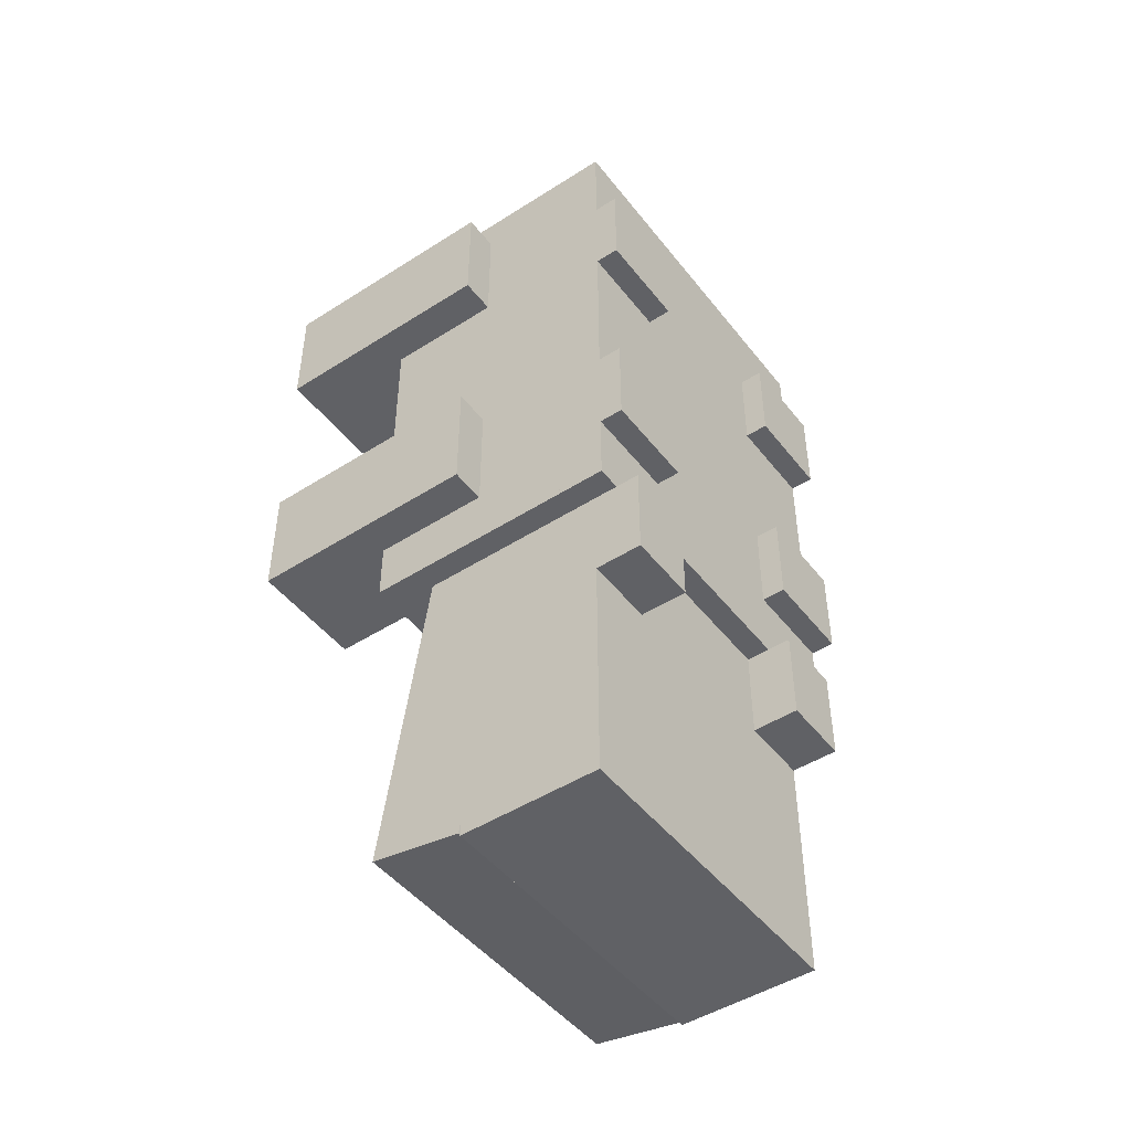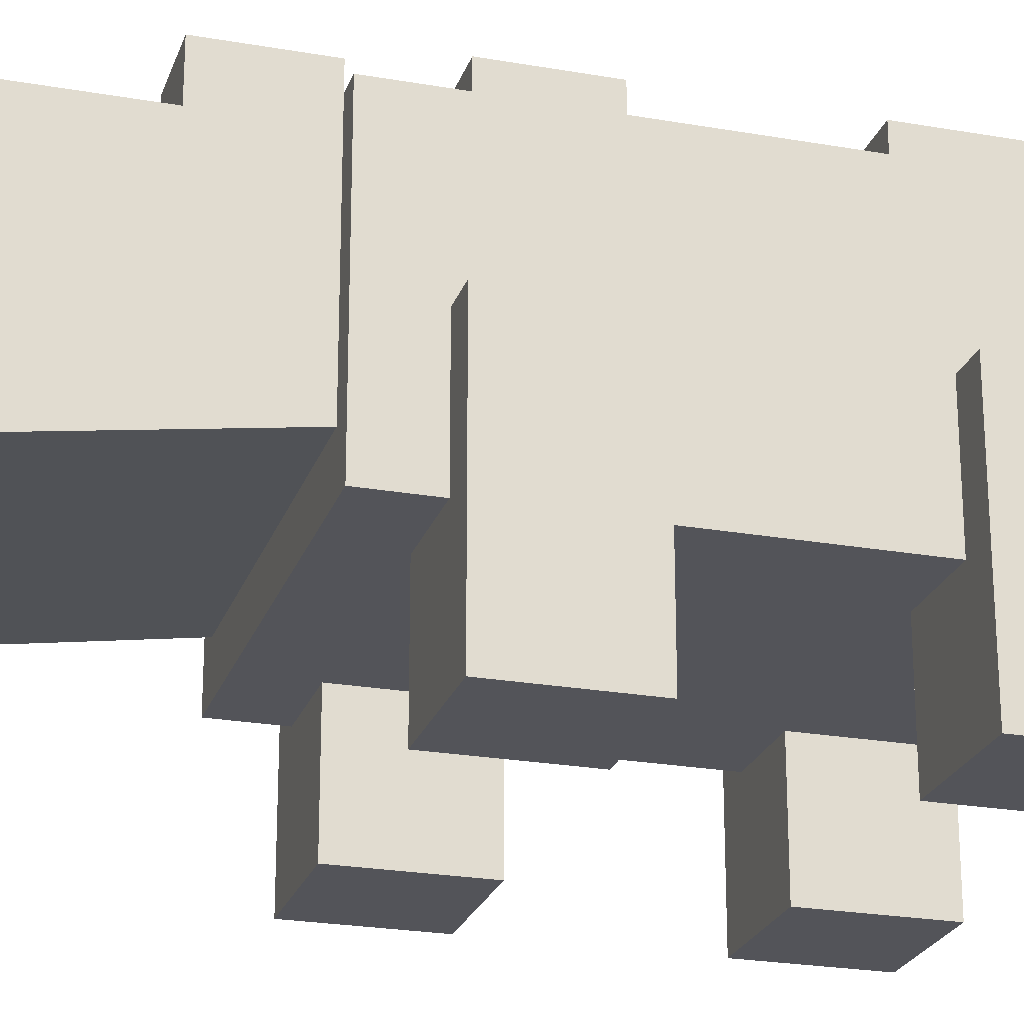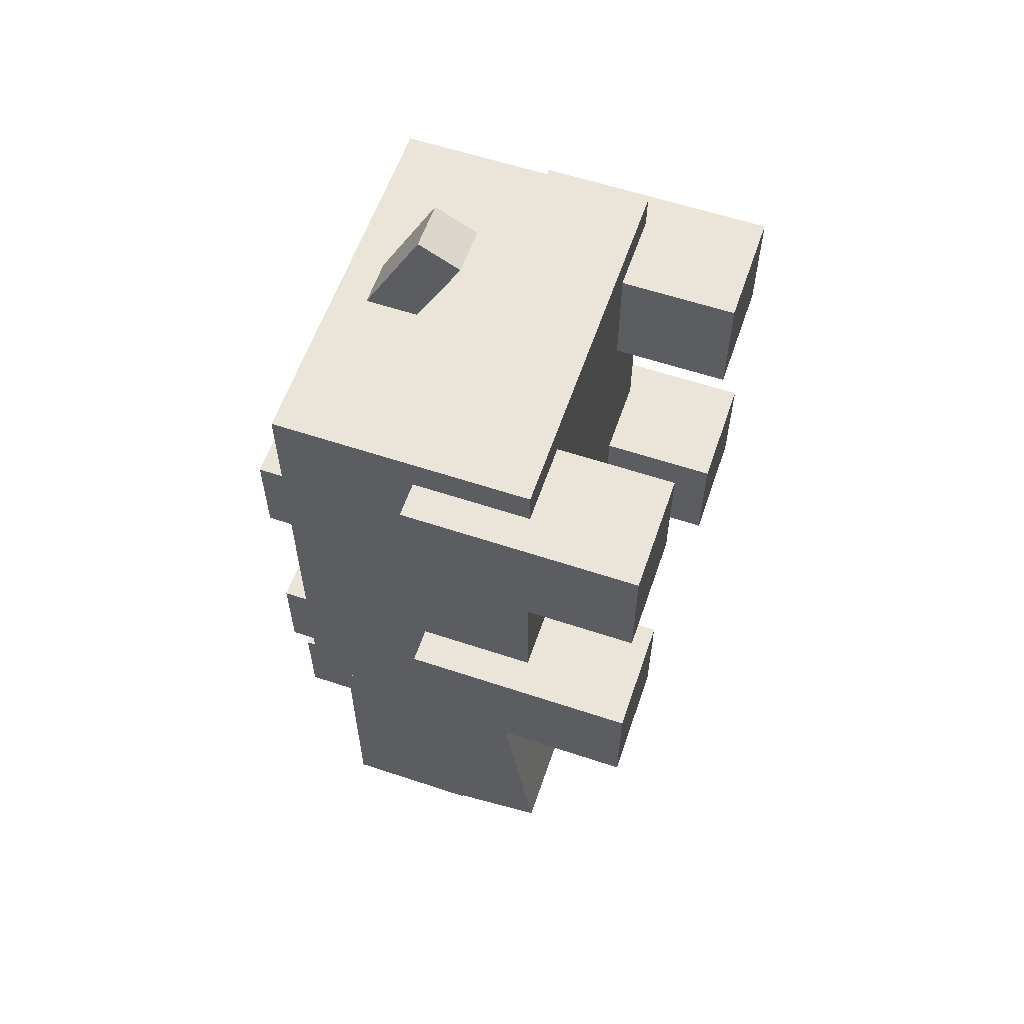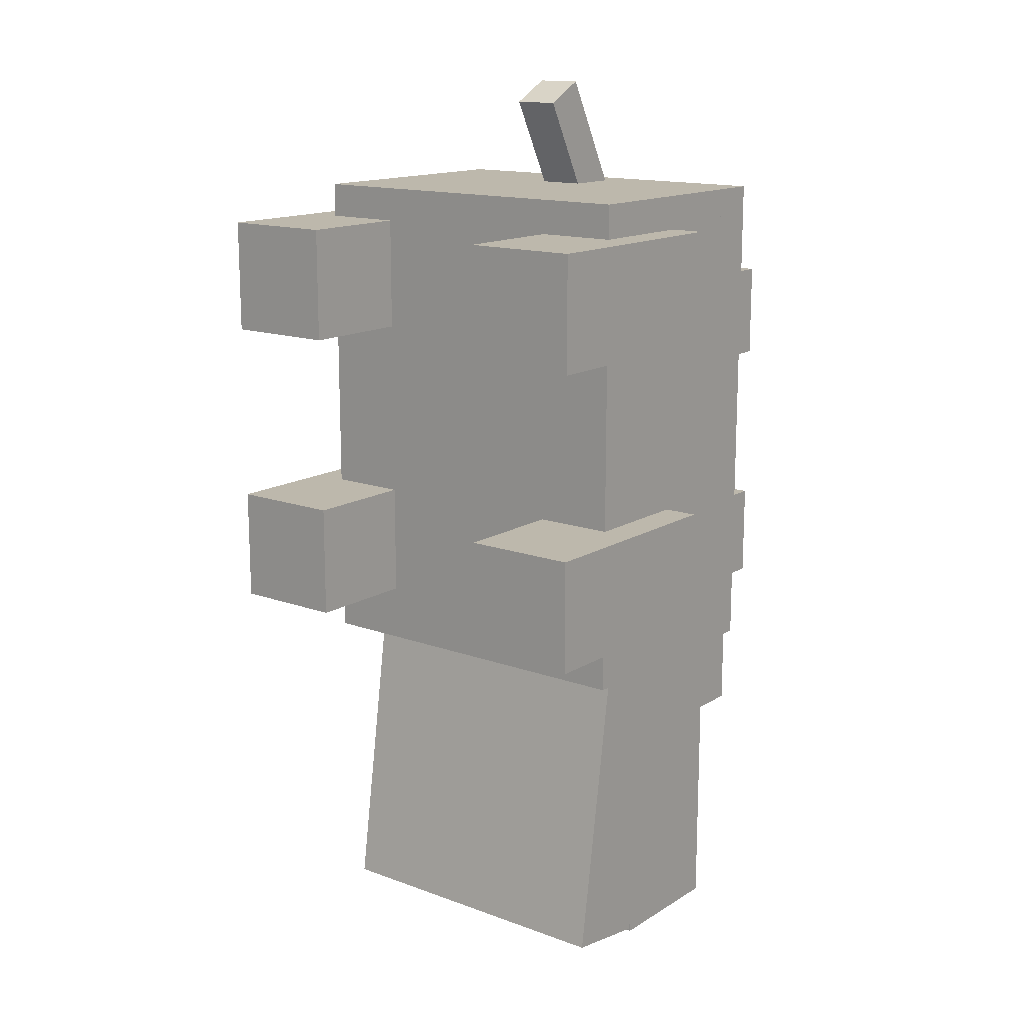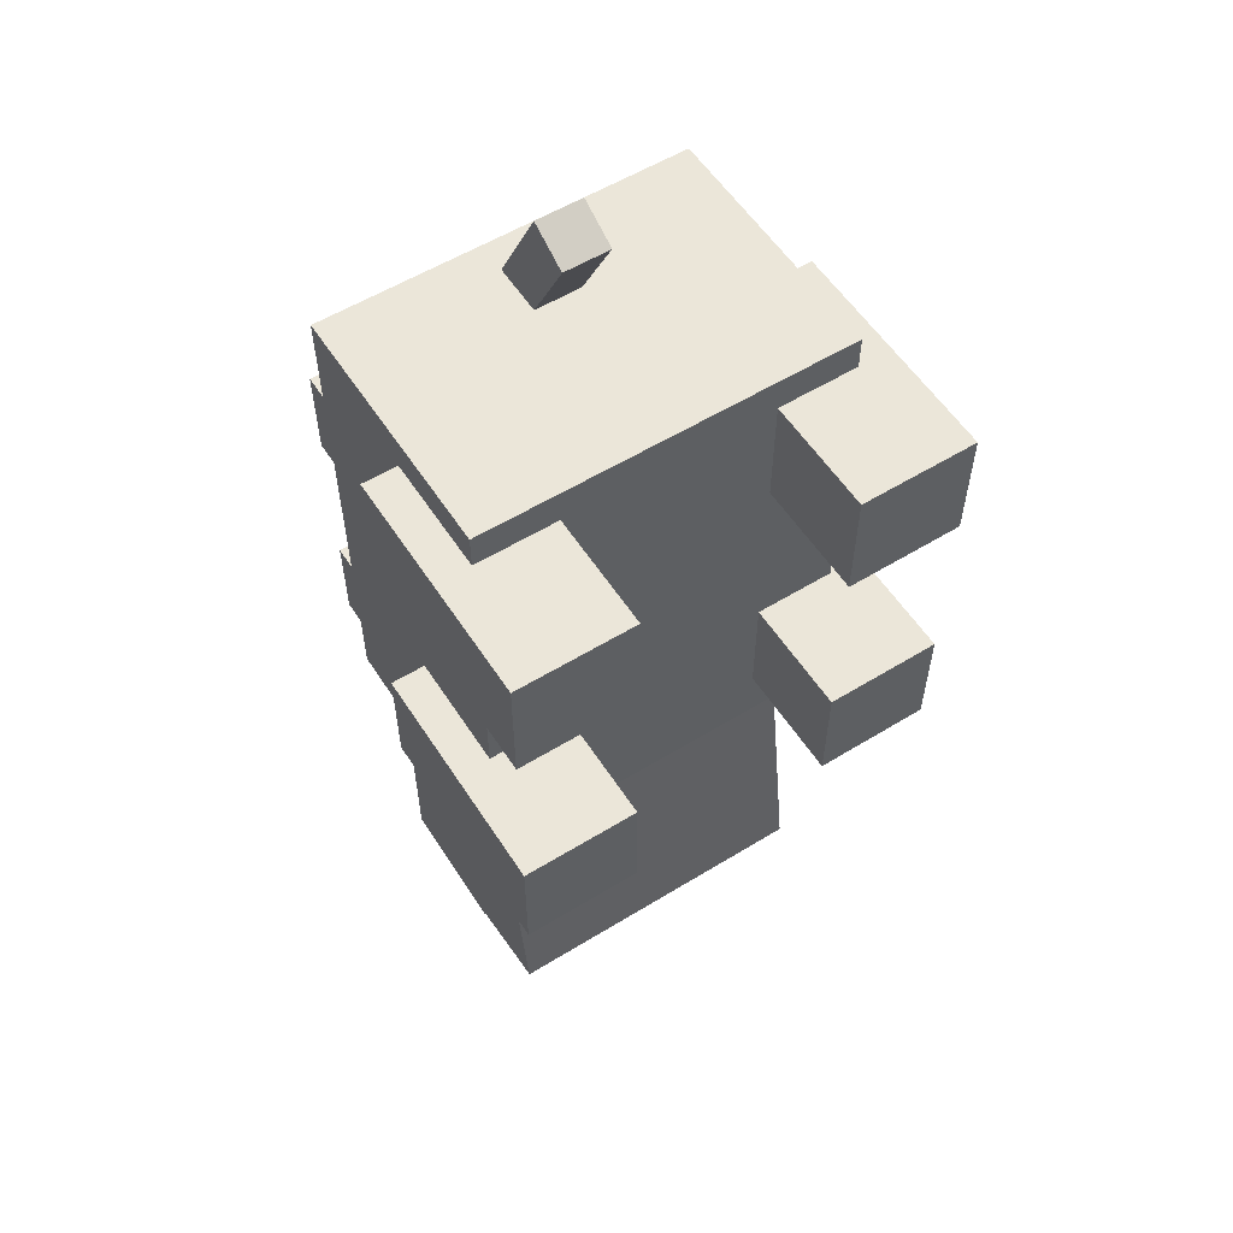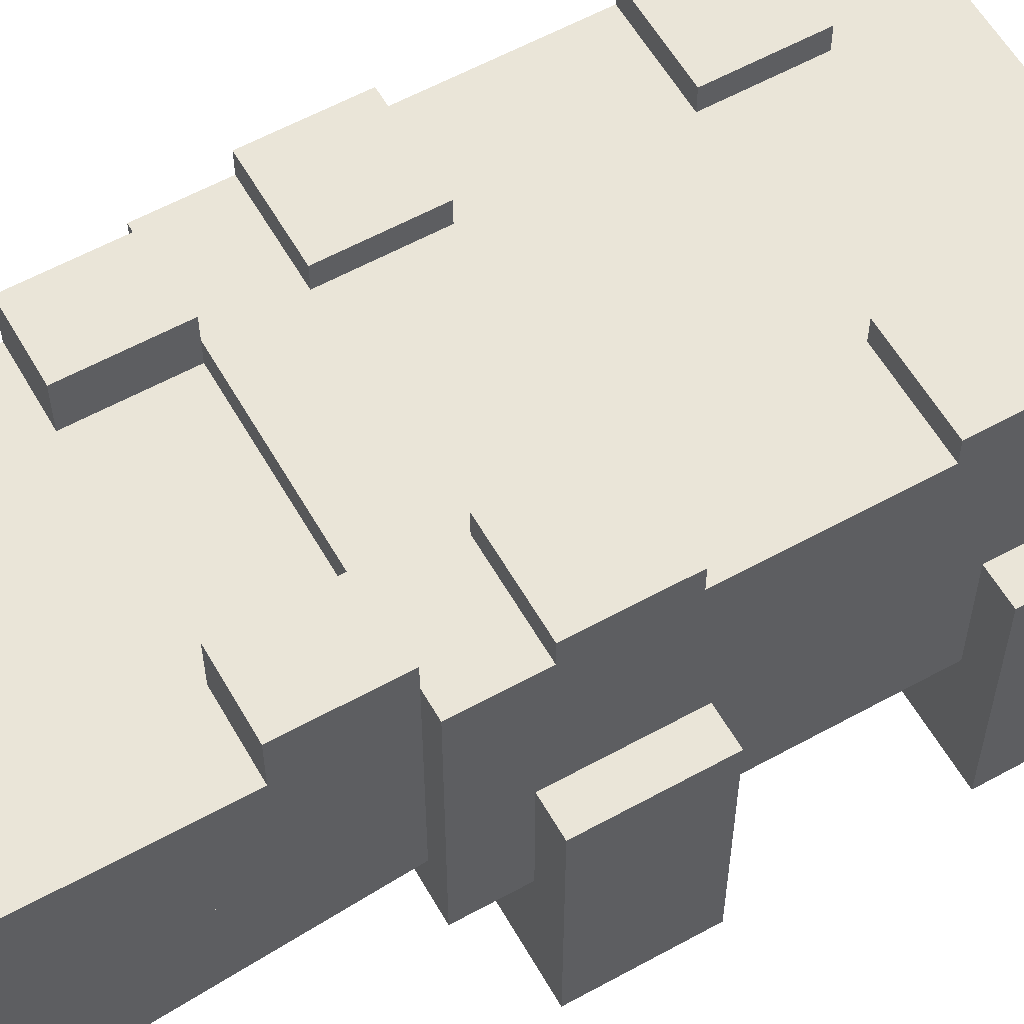
<metadata>
{"format":"obj","ext":"obj","renderer":"f3d","projection":"perspective","resolution":1024,"background":"white","views":[{"elev":-47.2,"azim":125.9,"up":"+Z"},{"elev":-23.7,"azim":-106.5,"up":"+Y"},{"elev":59.3,"azim":-71.1,"up":"+Z"},{"elev":14.8,"azim":38.0,"up":"+Z"},{"elev":56.6,"azim":-32.6,"up":"+Z"},{"elev":58.8,"azim":-119.6,"up":"+Y"}]}
</metadata>
<code>
o leg1
v 0.5938 -1.5 0.2812
v 0.2812 -1.5 0.2812
v 0.2812 -0.875 0.2812
v 0.5938 -0.875 0.2812
v 0.2812 -1.5 0.5938
v 0.5938 -1.5 0.5938
v 0.5938 -0.875 0.5938
v 0.2812 -0.875 0.5938
f 1 2 3 4
f 5 6 7 8
f 4 3 8 7
f 6 5 2 1
f 6 1 4 7
f 2 5 8 3
o leg2
v -0.2812 -1.5 0.2812
v -0.5938 -1.5 0.2812
v -0.5938 -0.875 0.2812
v -0.2812 -0.875 0.2812
v -0.5938 -1.5 0.5938
v -0.2812 -1.5 0.5938
v -0.2812 -0.875 0.5938
v -0.5938 -0.875 0.5938
f 9 10 11 12
f 13 14 15 16
f 12 11 16 15
f 14 13 10 9
f 14 9 12 15
f 10 13 16 11
o Head
v 0.4375 -0.9375 -1.562
v -0.4375 -0.9375 -1.562
v -0.4375 -0.5625 -1.562
v 0.4375 -0.5625 -1.562
v -0.4375 -0.9375 -0.6875
v 0.4375 -0.9375 -0.6875
v 0.4375 -0.5625 -0.6875
v -0.4375 -0.5625 -0.6875
f 17 18 19 20
f 21 22 23 24
f 20 19 24 23
f 22 21 18 17
f 22 17 20 23
f 18 21 24 19
o LowJaw
v 0.4375 -1.189 -1.516
v -0.4375 -1.189 -1.516
v -0.4375 -0.9421 -1.553
v 0.4375 -0.9421 -1.553
v -0.4375 -1.06 -0.6505
v 0.4375 -1.06 -0.6505
v 0.4375 -0.8125 -0.6875
v -0.4375 -0.8125 -0.6875
f 25 26 27 28
f 29 30 31 32
f 28 27 32 31
f 30 29 26 25
f 30 25 28 31
f 26 29 32 27
o Eye1
v -0.25 -0.5625 -0.9375
v -0.4375 -0.5625 -0.9375
v -0.4375 -0.4375 -0.9375
v -0.25 -0.4375 -0.9375
v -0.4375 -0.5625 -0.6875
v -0.25 -0.5625 -0.6875
v -0.25 -0.4375 -0.6875
v -0.4375 -0.4375 -0.6875
f 33 34 35 36
f 37 38 39 40
f 36 35 40 39
f 38 37 34 33
f 38 33 36 39
f 34 37 40 35
o Eye2
v 0.4375 -0.5625 -0.9375
v 0.25 -0.5625 -0.9375
v 0.25 -0.4375 -0.9375
v 0.4375 -0.4375 -0.9375
v 0.25 -0.5625 -0.6875
v 0.4375 -0.5625 -0.6875
v 0.4375 -0.4375 -0.6875
v 0.25 -0.4375 -0.6875
f 41 42 43 44
f 45 46 47 48
f 44 43 48 47
f 46 45 42 41
f 46 41 44 47
f 42 45 48 43
o leg4
v -0.2812 -1.5 -0.5312
v -0.5938 -1.5 -0.5312
v -0.5938 -0.875 -0.5312
v -0.2812 -0.875 -0.5312
v -0.5938 -1.5 -0.2188
v -0.2812 -1.5 -0.2188
v -0.2812 -0.875 -0.2188
v -0.5938 -0.875 -0.2188
f 49 50 51 52
f 53 54 55 56
f 52 51 56 55
f 54 53 50 49
f 54 49 52 55
f 50 53 56 51
o leg3
v 0.5938 -1.5 -0.5312
v 0.2812 -1.5 -0.5312
v 0.2812 -0.875 -0.5312
v 0.5938 -0.875 -0.5312
v 0.2812 -1.5 -0.2188
v 0.5938 -1.5 -0.2188
v 0.5938 -0.875 -0.2188
v 0.2812 -0.875 -0.2188
f 57 58 59 60
f 61 62 63 64
f 60 59 64 63
f 62 61 58 57
f 62 57 60 63
f 58 61 64 59
o Shell
v 0.5 -0.625 -0.6875
v -0.5 -0.625 -0.6875
v -0.5 -0.5 -0.6875
v 0.5 -0.5 -0.6875
v -0.5 -0.625 0.6875
v 0.5 -0.625 0.6875
v 0.5 -0.5 0.6875
v -0.5 -0.5 0.6875
f 65 66 67 68
f 69 70 71 72
f 68 67 72 71
f 70 69 66 65
f 70 65 68 71
f 66 69 72 67
o Tail
v 0.0625 -0.6803 0.596
v -0.0625 -0.6803 0.596
v -0.0625 -0.5697 0.654
v 0.0625 -0.5697 0.654
v -0.0625 -0.8546 0.928
v 0.0625 -0.8546 0.928
v 0.0625 -0.7439 0.9861
v -0.0625 -0.7439 0.9861
f 73 74 75 76
f 77 78 79 80
f 76 75 80 79
f 78 77 74 73
f 78 73 76 79
f 74 77 80 75
o Pot3
v 0.5 -0.5 0.1875
v 0.25 -0.5 0.1875
v 0.25 -0.4375 0.1875
v 0.5 -0.4375 0.1875
v 0.25 -0.5 0.4375
v 0.5 -0.5 0.4375
v 0.5 -0.4375 0.4375
v 0.25 -0.4375 0.4375
f 81 82 83 84
f 85 86 87 88
f 84 83 88 87
f 86 85 82 81
f 86 81 84 87
f 82 85 88 83
o Pot4
v -0.25 -0.5 0.1875
v -0.5 -0.5 0.1875
v -0.5 -0.4375 0.1875
v -0.25 -0.4375 0.1875
v -0.5 -0.5 0.4375
v -0.25 -0.5 0.4375
v -0.25 -0.4375 0.4375
v -0.5 -0.4375 0.4375
f 89 90 91 92
f 93 94 95 96
f 92 91 96 95
f 94 93 90 89
f 94 89 92 95
f 90 93 96 91
o Pot1
v -0.25 -0.5 -0.5
v -0.5 -0.5 -0.5
v -0.5 -0.4375 -0.5
v -0.25 -0.4375 -0.5
v -0.5 -0.5 -0.25
v -0.25 -0.5 -0.25
v -0.25 -0.4375 -0.25
v -0.5 -0.4375 -0.25
f 97 98 99 100
f 101 102 103 104
f 100 99 104 103
f 102 101 98 97
f 102 97 100 103
f 98 101 104 99
o Pot2
v 0.5 -0.5 -0.5
v 0.25 -0.5 -0.5
v 0.25 -0.4375 -0.5
v 0.5 -0.4375 -0.5
v 0.25 -0.5 -0.25
v 0.5 -0.5 -0.25
v 0.5 -0.4375 -0.25
v 0.25 -0.4375 -0.25
f 105 106 107 108
f 109 110 111 112
f 108 107 112 111
f 110 109 106 105
f 110 105 108 111
f 106 109 112 107
o Body
v 0.5 -1.188 -0.6875
v -0.5 -1.188 -0.6875
v -0.5 -0.625 -0.6875
v 0.5 -0.625 -0.6875
v -0.5 -1.188 0.6875
v 0.5 -1.188 0.6875
v 0.5 -0.625 0.6875
v -0.5 -0.625 0.6875
f 113 114 115 116
f 117 118 119 120
f 116 115 120 119
f 118 117 114 113
f 118 113 116 119
f 114 117 120 115

</code>
